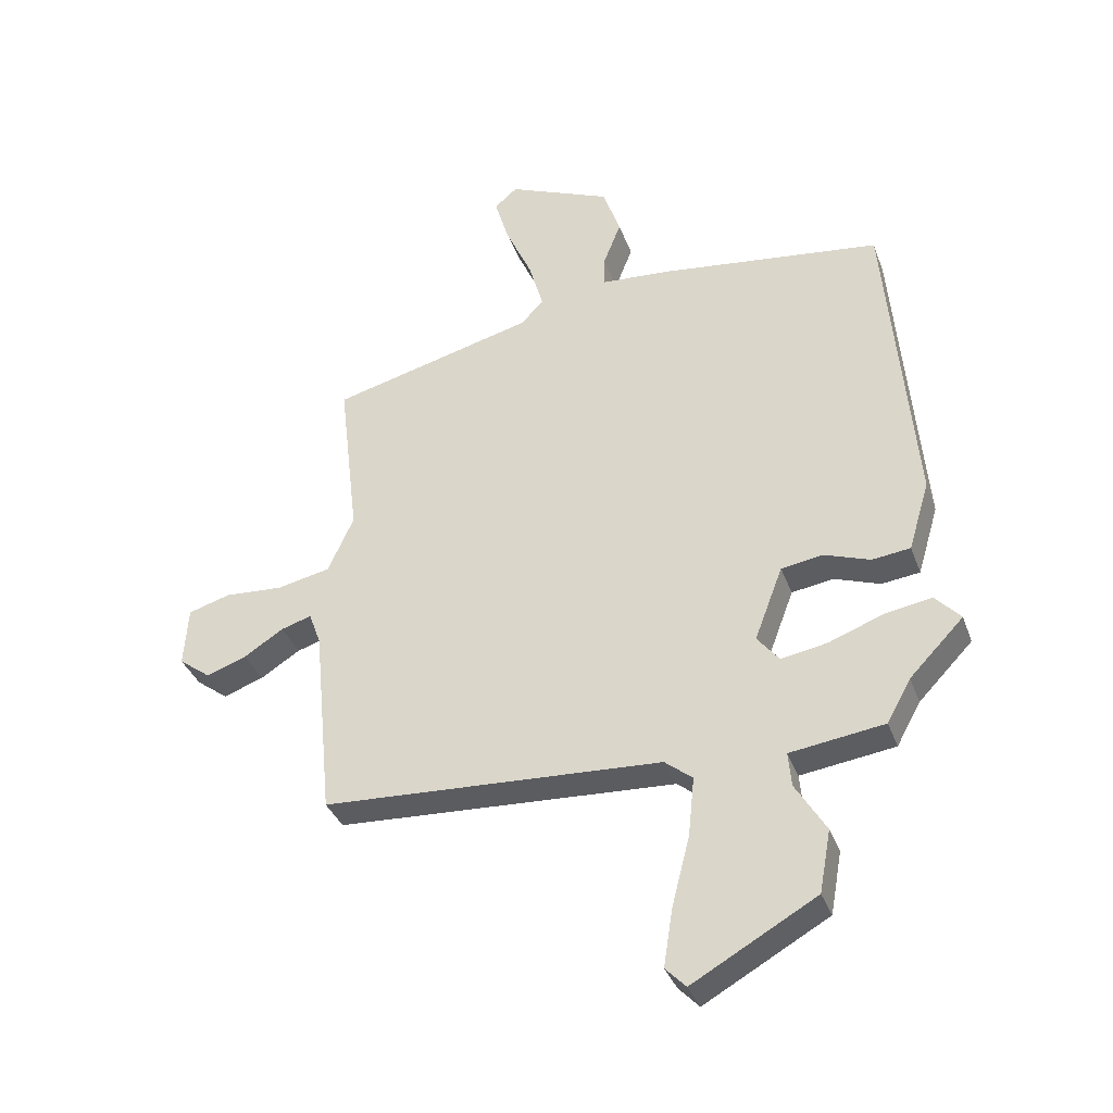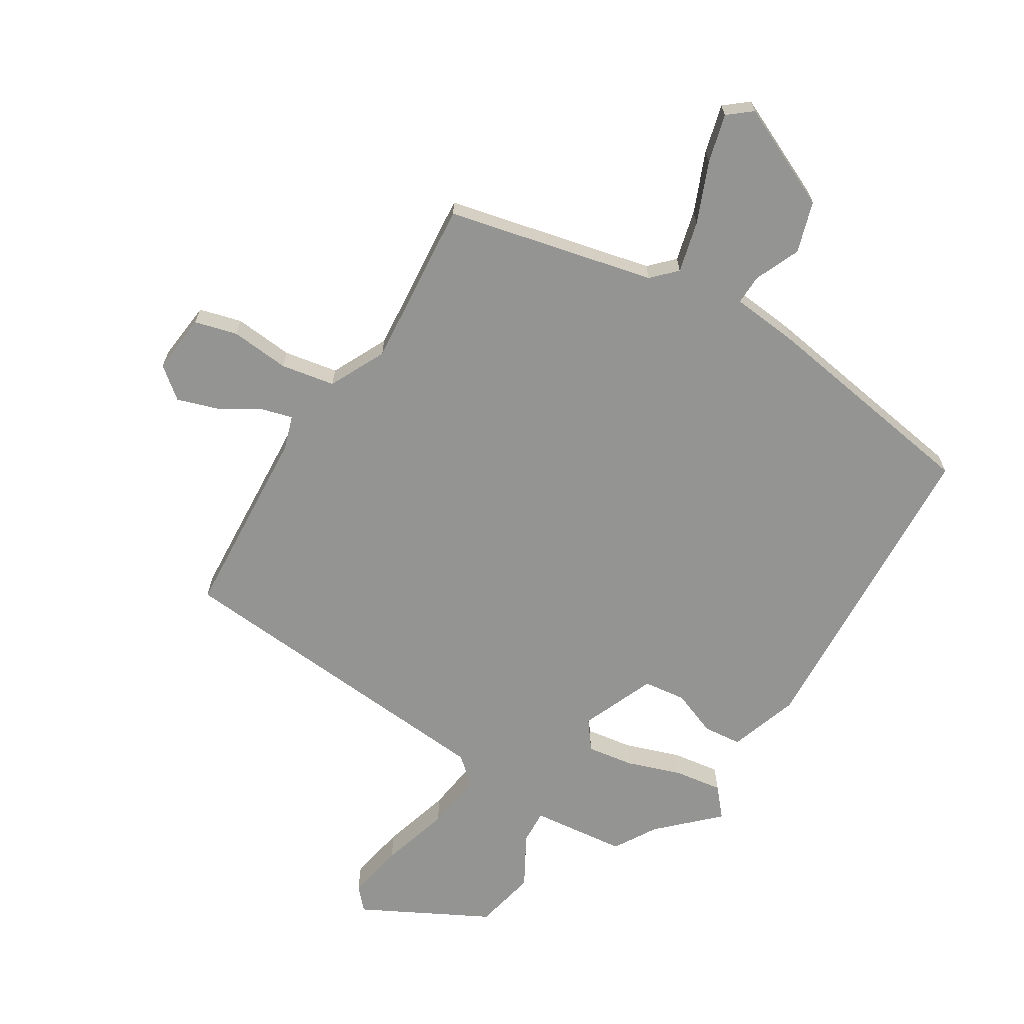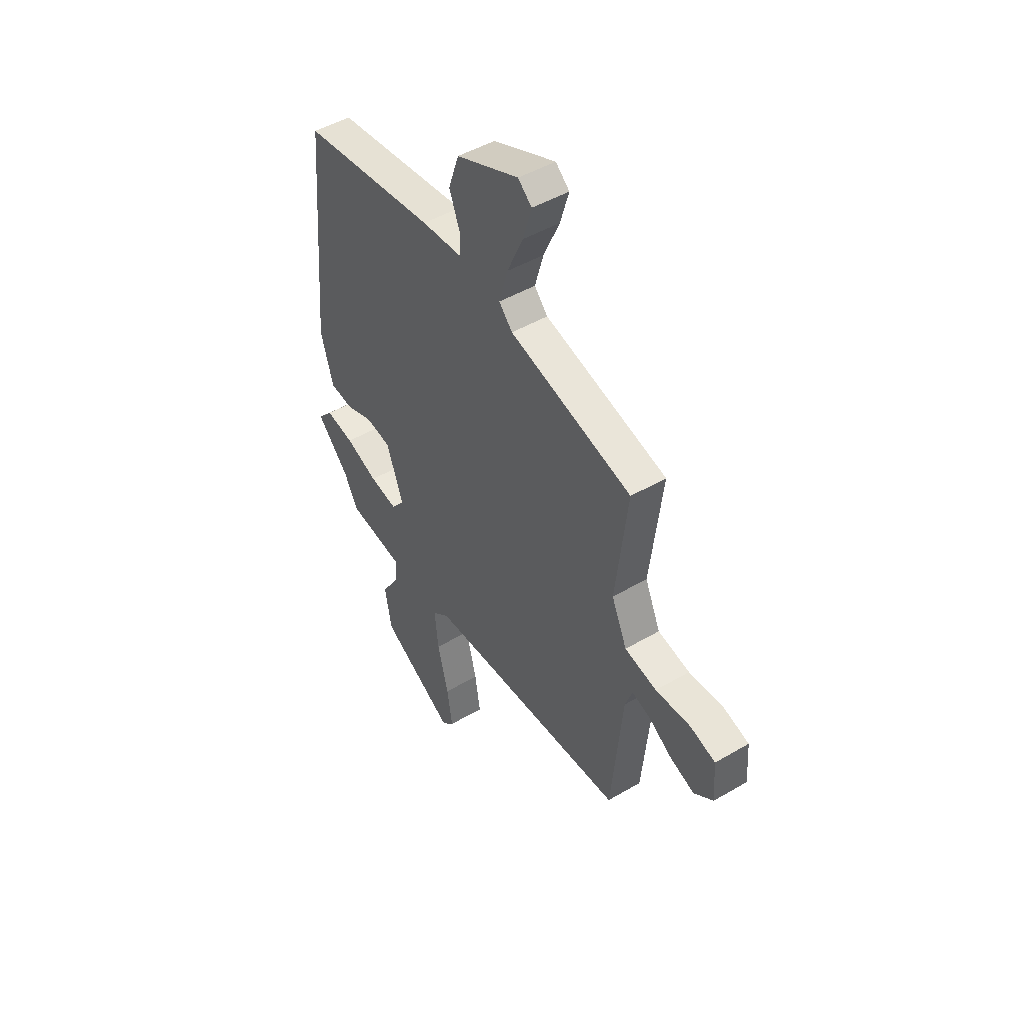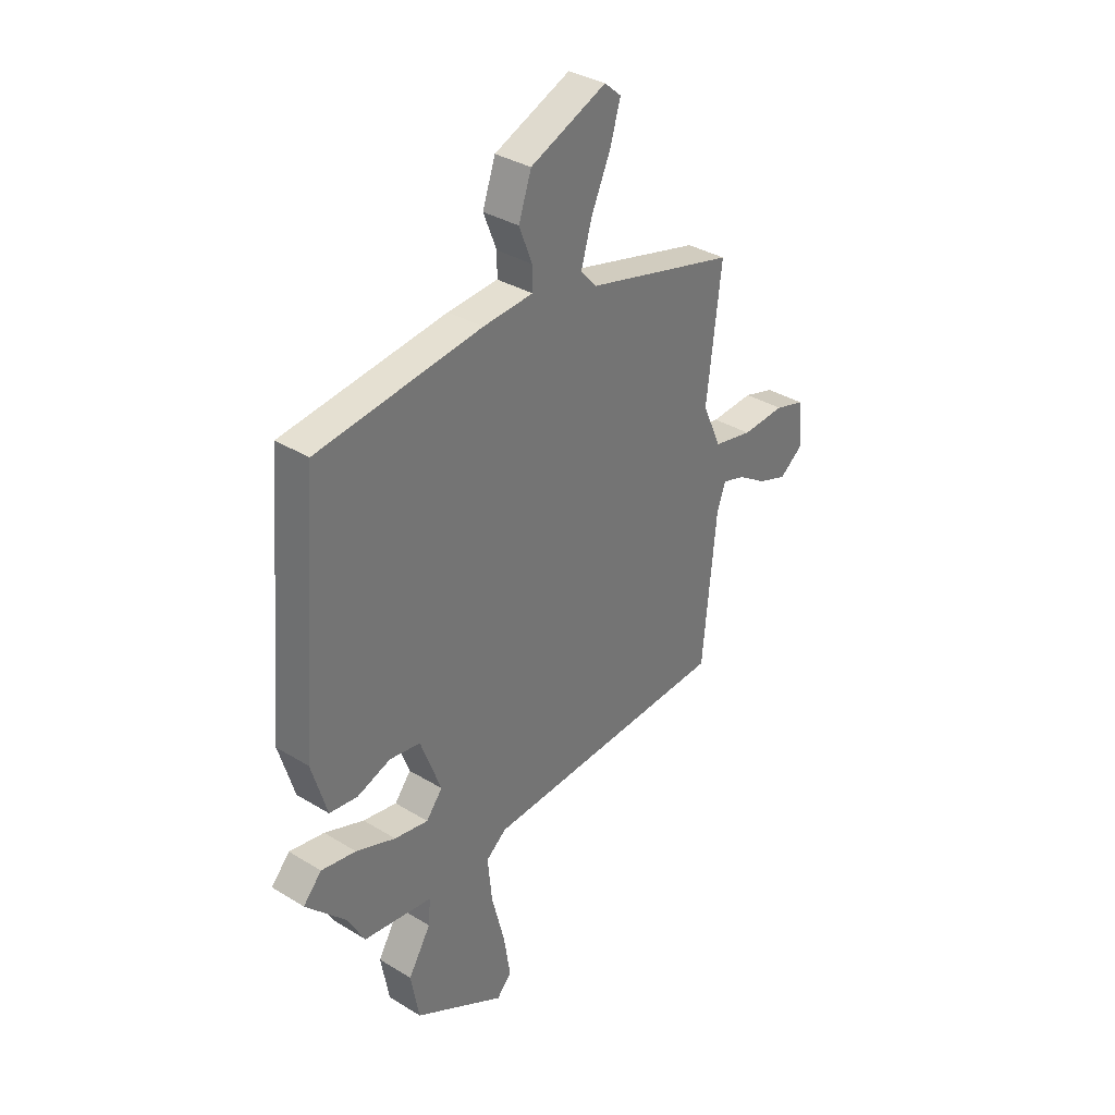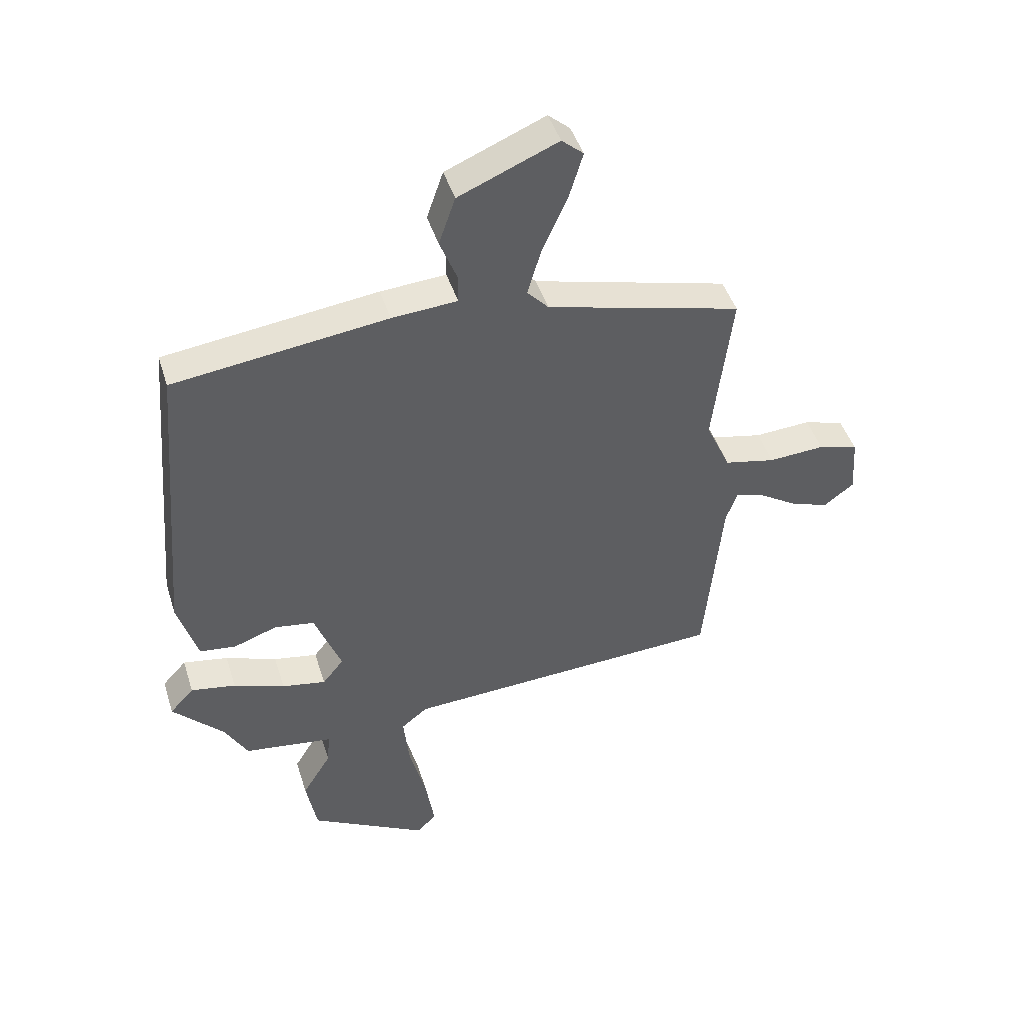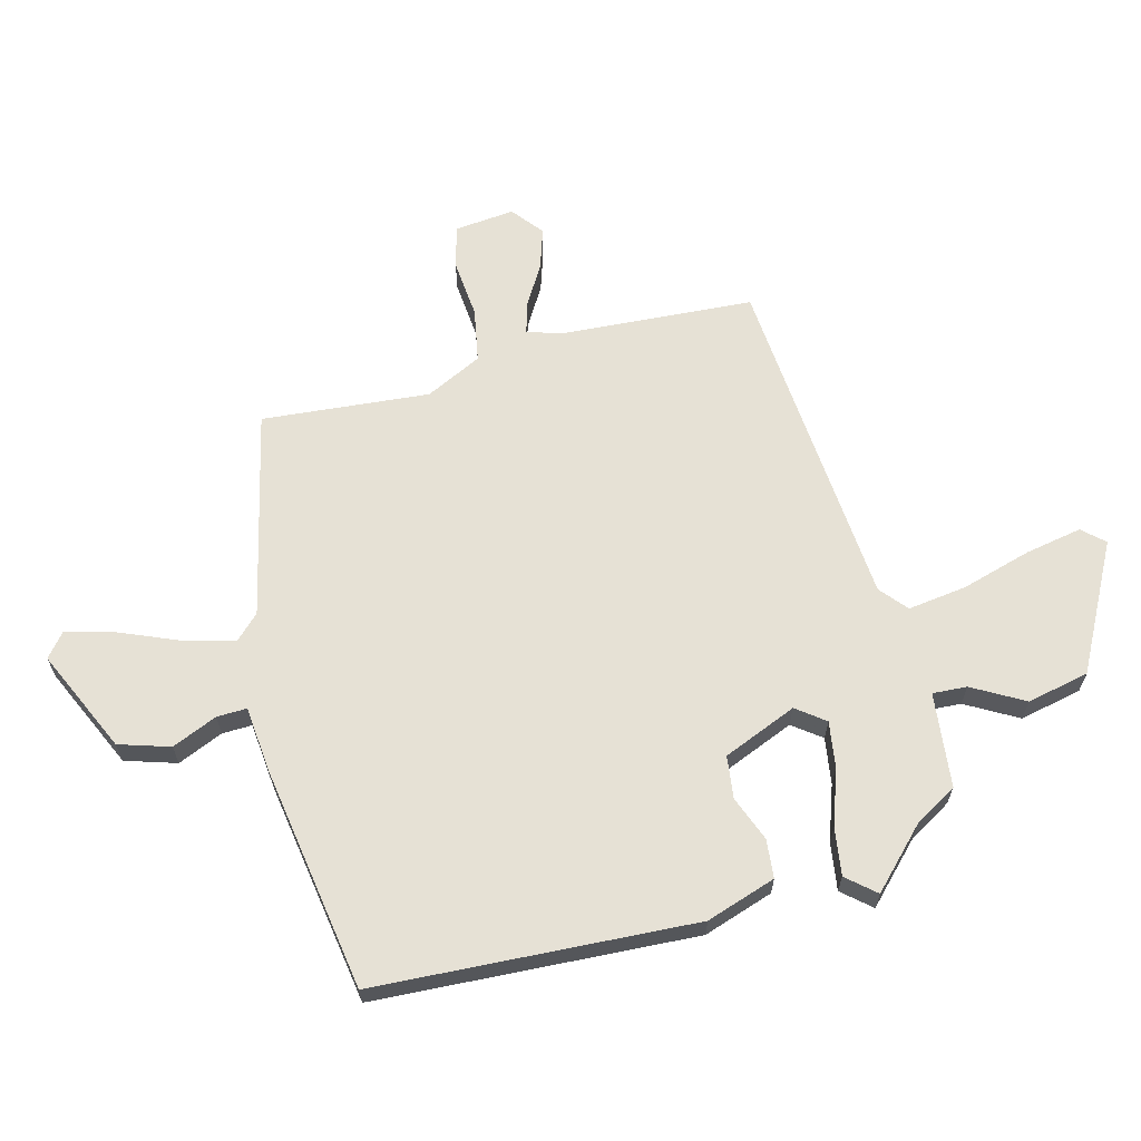
<metadata>
{"format":"obj","ext":"obj","renderer":"f3d","projection":"perspective","resolution":1024,"background":"white","views":[{"elev":-35.7,"azim":18.7,"up":"+Z"},{"elev":-67.0,"azim":-33.4,"up":"+Y"},{"elev":47.4,"azim":-123.5,"up":"+Z"},{"elev":34.7,"azim":129.4,"up":"+Z"},{"elev":45.6,"azim":162.9,"up":"+Z"},{"elev":64.5,"azim":73.6,"up":"+Y"}]}
</metadata>
<code>
v 0.458 0.07 -0.389
v 0.418 0.07 -0.461
v 0.261 0.07 -0.483
v 0.266 0.07 -0.54
v 0.317 0.07 -0.624
v 0.298 0.07 -0.728
v 0.092 0.07 -0.844
v 0.058 0.07 -0.809
v 0.073 0.07 -0.713
v 0.103 0.07 -0.596
v 0.113 0.07 -0.498
v 0.067 0.07 -0.461
v -0.499 0.07 -0.432
v -0.53 0.07 -0.109
v -0.55 0.07 -0.054
v -0.601 0.07 -0.07
v -0.667 0.07 -0.112
v -0.734 0.07 -0.136
v -0.787 0.07 -0.096
v -0.78 0.07 0.004
v -0.71 0.07 0.025
v -0.612 0.07 0.019
v -0.523 0.07 0.038
v -0.48 0.07 0.133
v -0.513 0.07 0.411
v -0.172 0.07 0.5
v -0.135 0.07 0.54
v -0.159 0.07 0.624
v -0.203 0.07 0.722
v -0.227 0.07 0.802
v -0.189 0.07 0.835
v -0.016 0.07 0.762
v 0.013 0.07 0.678
v -0.017 0.07 0.602
v -0.017 0.07 0.552
v 0.097 0.07 0.544
v 0.47 0.07 0.497
v 0.515 0.07 -0.033
v 0.48 0.07 -0.15
v 0.416 0.07 -0.158
v 0.34 0.07 -0.131
v 0.27 0.07 -0.142
v 0.223 0.07 -0.266
v 0.26 0.07 -0.312
v 0.337 0.07 -0.298
v 0.427 0.07 -0.264
v 0.506 0.07 -0.25
v 0.548 0.07 -0.296
v 0.458 0 -0.389
v 0.418 0 -0.461
v 0.261 0 -0.483
v 0.266 0 -0.54
v 0.317 0 -0.624
v 0.298 0 -0.728
v 0.092 0 -0.844
v 0.058 0 -0.809
v 0.073 0 -0.713
v 0.103 0 -0.596
v 0.113 0 -0.498
v 0.067 0 -0.461
v -0.499 0 -0.432
v -0.53 0 -0.109
v -0.55 0 -0.054
v -0.601 0 -0.07
v -0.667 0 -0.112
v -0.734 0 -0.136
v -0.787 0 -0.096
v -0.78 0 0.004
v -0.71 0 0.025
v -0.612 0 0.019
v -0.523 0 0.038
v -0.48 0 0.133
v -0.513 0 0.411
v -0.172 0 0.5
v -0.135 0 0.54
v -0.159 0 0.624
v -0.203 0 0.722
v -0.227 0 0.802
v -0.189 0 0.835
v -0.016 0 0.762
v 0.013 0 0.678
v -0.017 0 0.602
v -0.017 0 0.552
v 0.097 0 0.544
v 0.47 0 0.497
v 0.515 0 -0.033
v 0.48 0 -0.15
v 0.416 0 -0.158
v 0.34 0 -0.131
v 0.27 0 -0.142
v 0.223 0 -0.266
v 0.26 0 -0.312
v 0.337 0 -0.298
v 0.427 0 -0.264
v 0.506 0 -0.25
v 0.548 0 -0.296
f 47 48 1
f 46 47 1
f 45 46 1
f 1 2 3
f 45 1 3
f 44 45 3
f 43 44 3
f 39 40 41
f 38 39 41
f 37 38 41
f 36 37 41
f 35 36 41
f 35 41 42
f 32 33 34
f 31 32 34
f 30 31 34
f 29 30 34
f 28 29 34
f 27 28 34 35
f 35 42 43
f 27 35 43
f 26 27 43
f 20 21 22
f 19 20 22
f 18 19 22
f 17 18 22
f 16 17 22
f 15 16 22 23
f 14 15 23 24
f 12 13 14 24
f 8 9 10
f 7 8 10
f 6 7 10
f 5 6 10
f 4 5 10
f 4 10 11
f 25 26 43
f 24 25 43
f 12 24 43
f 11 12 43
f 4 11 43
f 3 4 43
f 49 96 95
f 49 95 94
f 49 94 93
f 51 50 49
f 51 49 93
f 51 93 92
f 51 92 91
f 89 88 87
f 89 87 86
f 89 86 85
f 89 85 84
f 89 84 83
f 90 89 83
f 82 81 80
f 82 80 79
f 82 79 78
f 82 78 77
f 82 77 76
f 83 82 76 75
f 91 90 83
f 91 83 75
f 91 75 74
f 70 69 68
f 70 68 67
f 70 67 66
f 70 66 65
f 70 65 64
f 71 70 64 63
f 72 71 63 62
f 72 62 61 60
f 58 57 56
f 58 56 55
f 58 55 54
f 58 54 53
f 58 53 52
f 59 58 52
f 91 74 73
f 91 73 72
f 91 72 60
f 91 60 59
f 91 59 52
f 91 52 51
f 1 49 50 2
f 2 50 51 3
f 3 51 52 4
f 4 52 53 5
f 5 53 54 6
f 6 54 55 7
f 7 55 56 8
f 8 56 57 9
f 9 57 58 10
f 10 58 59 11
f 11 59 60 12
f 12 60 61 13
f 13 61 62 14
f 14 62 63 15
f 15 63 64 16
f 16 64 65 17
f 17 65 66 18
f 18 66 67 19
f 19 67 68 20
f 20 68 69 21
f 21 69 70 22
f 22 70 71 23
f 23 71 72 24
f 24 72 73 25
f 25 73 74 26
f 26 74 75 27
f 27 75 76 28
f 28 76 77 29
f 29 77 78 30
f 30 78 79 31
f 31 79 80 32
f 32 80 81 33
f 33 81 82 34
f 34 82 83 35
f 35 83 84 36
f 36 84 85 37
f 37 85 86 38
f 38 86 87 39
f 39 87 88 40
f 40 88 89 41
f 41 89 90 42
f 42 90 91 43
f 43 91 92 44
f 44 92 93 45
f 45 93 94 46
f 46 94 95 47
f 47 95 96 48
f 48 96 49 1

</code>
